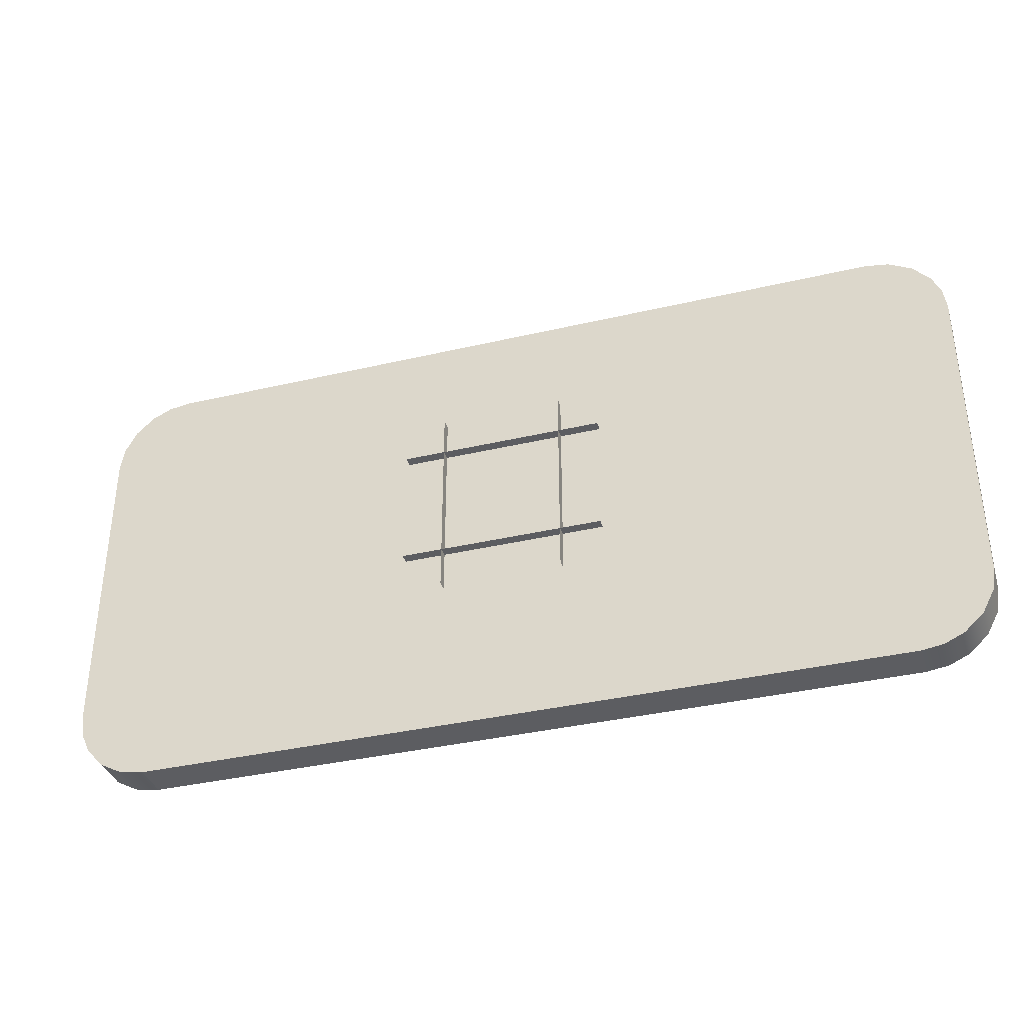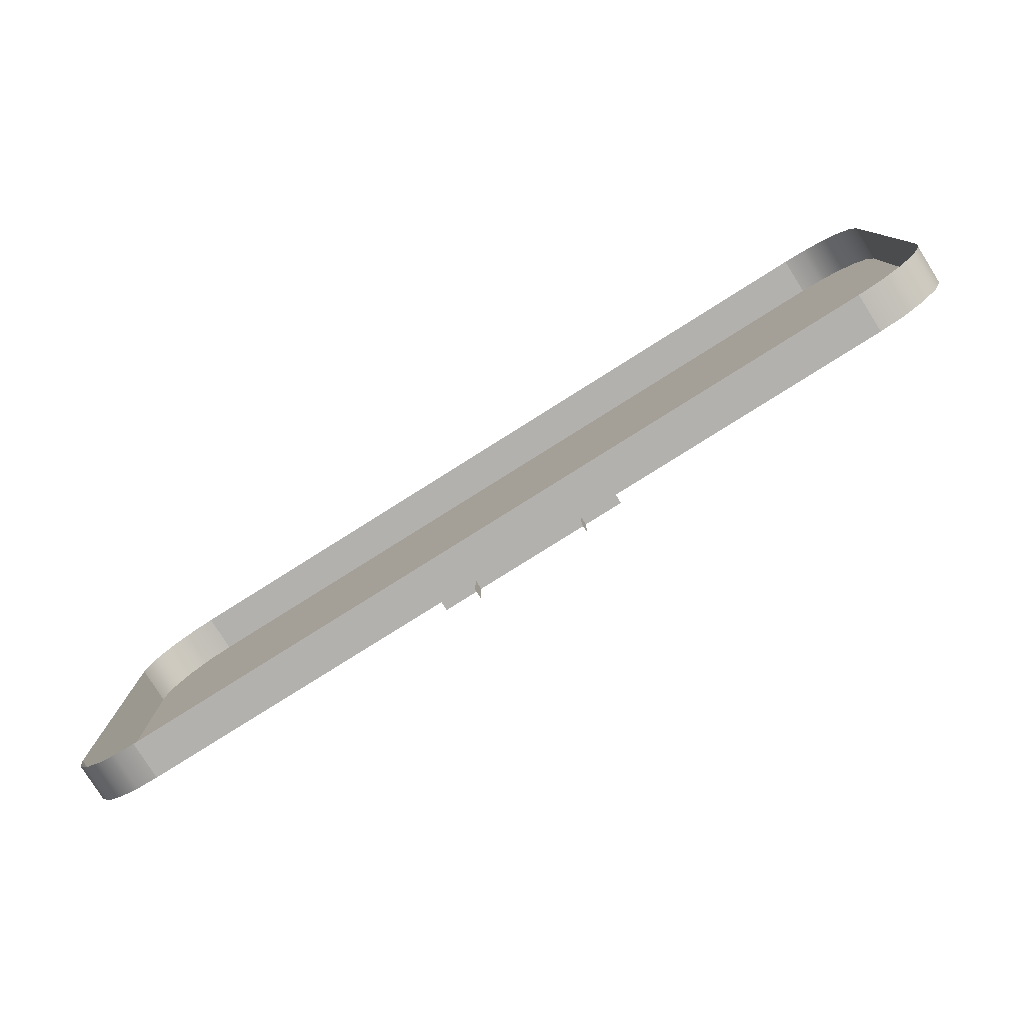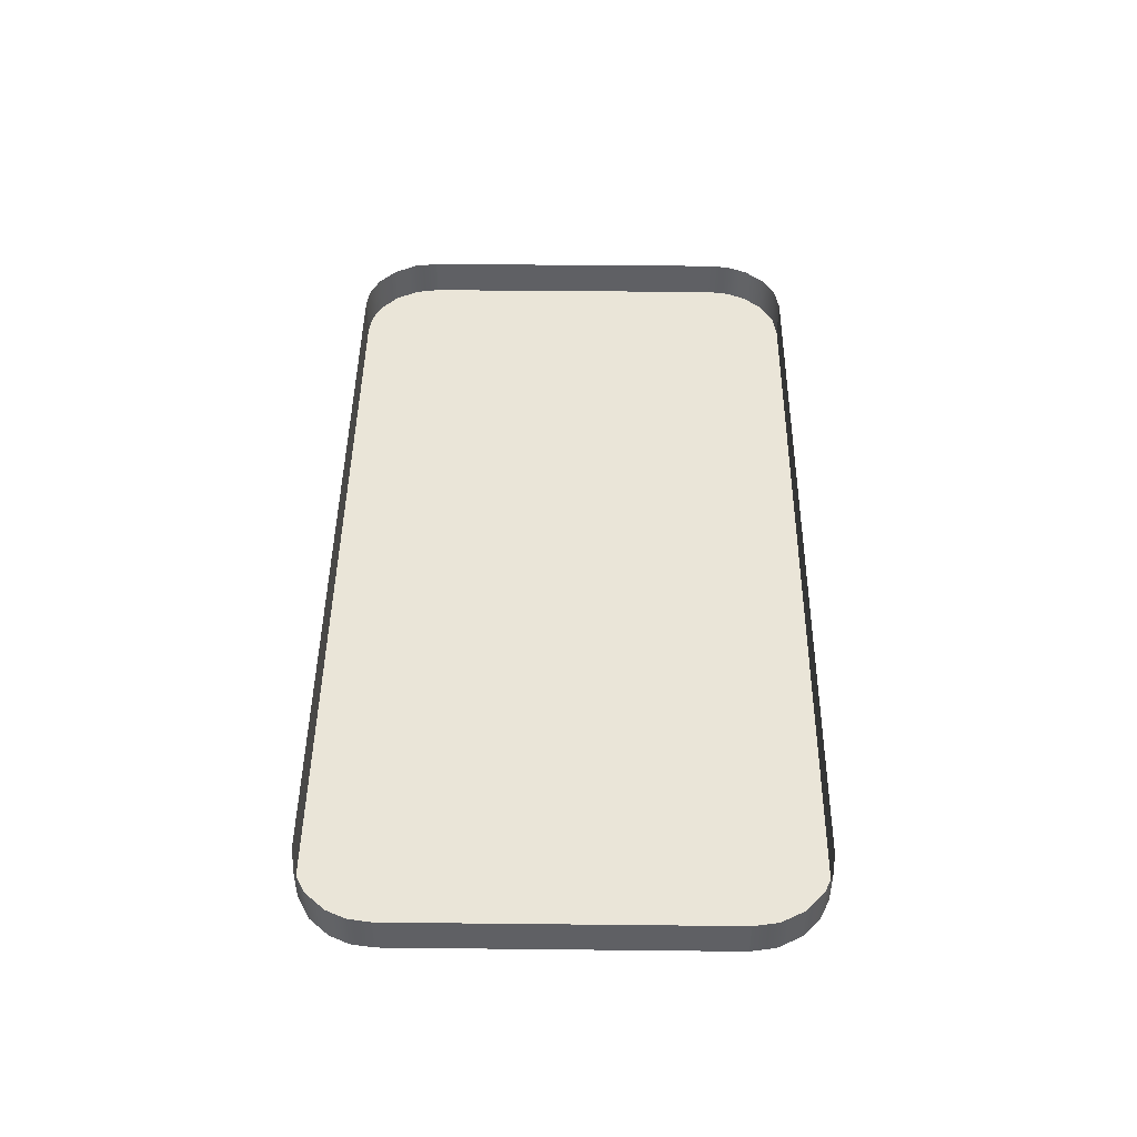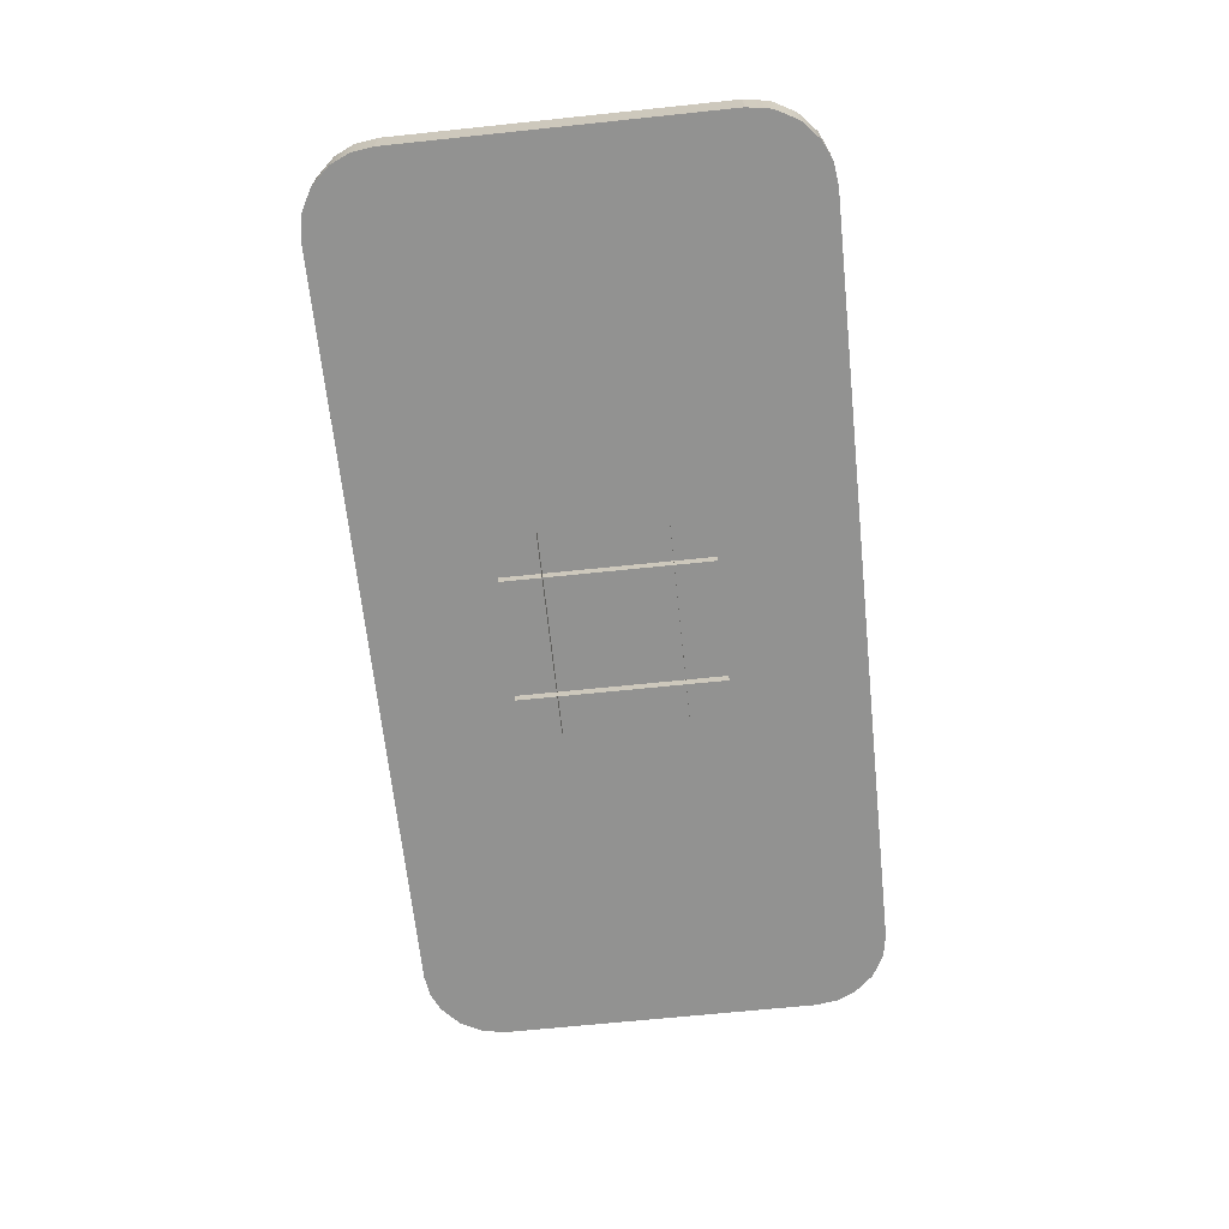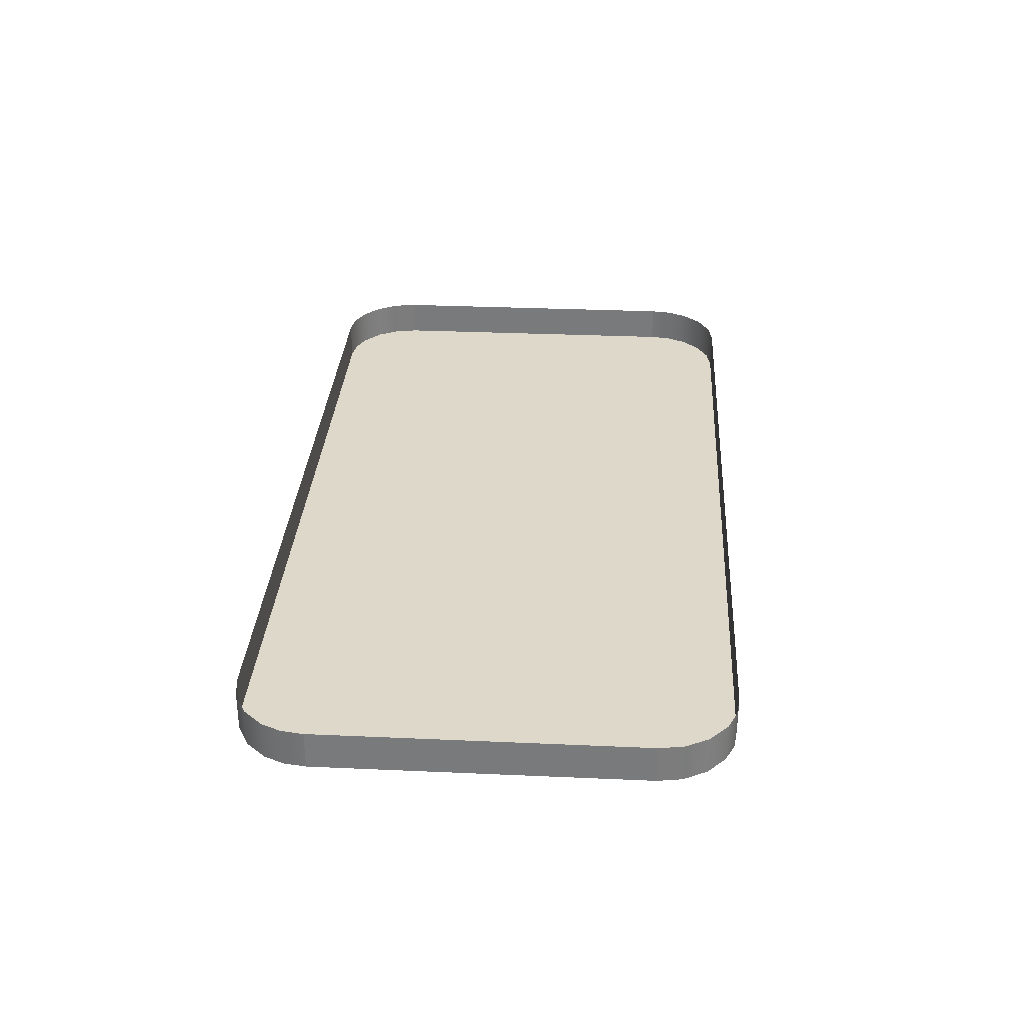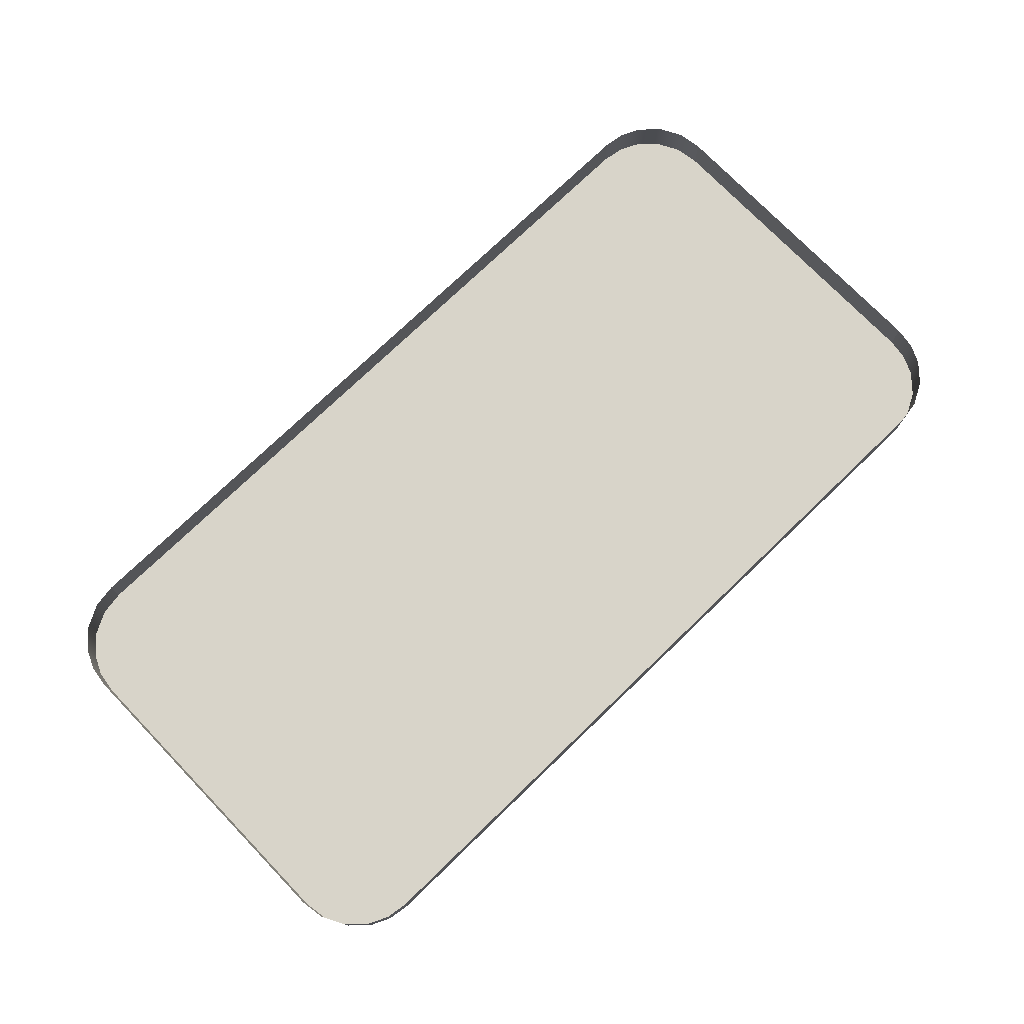
<metadata>
{"format":"obj","ext":"obj","renderer":"f3d","projection":"perspective","resolution":1024,"background":"white","views":[{"elev":-36.4,"azim":-163.0,"up":"+Y"},{"elev":-79.3,"azim":32.2,"up":"+Y"},{"elev":45.5,"azim":-89.3,"up":"+Z"},{"elev":-66.2,"azim":96.0,"up":"+Z"},{"elev":31.6,"azim":-86.4,"up":"+Z"},{"elev":75.0,"azim":-44.0,"up":"+Z"}]}
</metadata>
<code>
o p49off
v 5.655 1.973 -0.007218
v 5.655 1.973 -0.4739
v 5.607 2.268 -0.4739
v 5.607 2.268 -0.007218
v 5.457 2.547 -0.4739
v 5.457 2.547 -0.007218
v 5.225 2.759 -0.4739
v 5.225 2.759 -0.007218
v 4.989 2.867 -0.4739
v 4.989 2.867 -0.007218
v 4.721 2.906 -0.4739
v 4.721 2.906 -0.007218
v 4.721 2.906 -0.007218
v 4.721 2.906 -0.4739
v -4.721 2.906 -0.4739
v -4.721 2.906 -0.007218
v -4.721 2.906 -0.007218
v -4.721 2.906 -0.4739
v -5.017 2.859 -0.4739
v -5.017 2.859 -0.007218
v -5.296 2.709 -0.4739
v -5.296 2.709 -0.007218
v -5.507 2.477 -0.4739
v -5.507 2.477 -0.007218
v -5.616 2.24 -0.4739
v -5.616 2.24 -0.007218
v -5.655 1.973 -0.4739
v -5.655 1.973 -0.007218
v -5.655 1.973 -0.007218
v -5.655 1.973 -0.4739
v -5.655 -1.977 -0.4739
v -5.655 -1.977 -0.007218
v -5.655 -1.977 -0.007218
v -5.655 -1.977 -0.4739
v -5.607 -2.272 -0.4739
v -5.607 -2.272 -0.007218
v -5.457 -2.551 -0.4739
v -5.457 -2.551 -0.007218
v -5.225 -2.763 -0.4739
v -5.225 -2.763 -0.007218
v -4.988 -2.871 -0.4739
v -4.988 -2.871 -0.007218
v -4.721 -2.91 -0.4739
v -4.721 -2.91 -0.007218
v -4.721 -2.91 -0.007218
v -4.721 -2.91 -0.4739
v 4.721 -2.91 -0.4739
v 4.721 -2.91 -0.007218
v 4.721 -2.91 -0.007218
v 4.721 -2.91 -0.4739
v 5.017 -2.863 -0.4739
v 5.017 -2.863 -0.007218
v 5.296 -2.713 -0.4739
v 5.296 -2.713 -0.007218
v 5.507 -2.481 -0.4739
v 5.507 -2.481 -0.007218
v 5.616 -2.244 -0.4739
v 5.616 -2.244 -0.007218
v 5.655 -1.977 -0.4739
v 5.655 -1.977 -0.007218
v 5.655 -1.977 -0.007218
v 5.655 -1.977 -0.4739
v 5.655 1.973 -0.4739
v 5.655 1.973 -0.007218
v -4.721 2.906 -0.4739
v -4.721 -2.91 -0.4739
v -5.655 -1.977 -0.4739
v -5.655 1.973 -0.4739
v 5.507 -2.481 -0.4739
v 5.296 -2.713 -0.4739
v 5.017 -2.863 -0.4739
v 4.721 -2.91 -0.4739
v -5.507 2.477 -0.4739
v -5.296 2.709 -0.4739
v -5.017 2.859 -0.4739
v 5.225 2.759 -0.4739
v 5.457 2.547 -0.4739
v 5.607 2.268 -0.4739
v 5.655 1.973 -0.4739
v -5.225 -2.763 -0.4739
v -5.457 -2.551 -0.4739
v -5.607 -2.272 -0.4739
v 4.721 2.906 -0.4739
v 5.655 -1.977 -0.4739
v 4.989 2.867 -0.4739
v -4.988 -2.871 -0.4739
v -5.616 2.24 -0.4739
v 5.616 -2.244 -0.4739
v 0.7499 0.7528 -0.8597
v 0.7499 0.7528 -0.9828
v 0.7499 1.253 -0.9828
v 0.7499 1.253 -0.8597
v 0.7499 0.2528 -0.8597
v 0.7499 0.2528 -0.9828
v 0.7499 -0.2471 -0.8597
v 0.7499 -0.2471 -0.9828
v 0.7499 -0.7471 -0.8597
v 0.7499 -0.7471 -0.9828
v 0.7499 -1.247 -0.8597
v 0.7499 -1.247 -0.9828
v -0.7499 0.7528 -0.8597
v -0.7499 0.7528 -0.9828
v -1.25 0.7528 -0.9828
v -1.25 0.7528 -0.8597
v -0.25 0.7528 -0.8597
v -0.25 0.7528 -0.9828
v 0.25 0.7528 -0.8597
v 0.25 0.7528 -0.9828
v 0.7499 0.7528 -0.8597
v 0.7499 0.7528 -0.9828
v 1.25 0.7528 -0.8597
v 1.25 0.7528 -0.9828
v 1.25 -0.7471 -0.8597
v 1.25 -0.7471 -0.9828
v 0.7499 -0.7471 -0.9828
v 0.7499 -0.7471 -0.8597
v -0.7499 -0.7471 -0.8597
v -0.7499 -0.7471 -0.9828
v -0.7499 -1.247 -0.9828
v -0.7499 -1.247 -0.8597
v -0.7499 -0.2471 -0.8597
v -0.7499 -0.2471 -0.9828
v -0.7499 0.2528 -0.8597
v -0.7499 0.2528 -0.9828
v -0.7499 0.7528 -0.8597
v -0.7499 0.7528 -0.9828
v 0.25 -0.7471 -0.9828
v 0.25 -0.7471 -0.8597
v -0.7499 1.253 -0.8597
v -0.7499 1.253 -0.9828
v -0.7499 -0.7471 -0.8597
v -0.7499 -0.7471 -0.9828
v -1.25 -0.7471 -0.9828
v -1.25 -0.7471 -0.8597
v -0.25 -0.7471 -0.9828
v -0.25 -0.7471 -0.8597
f 15 14 13
f 16 15 13
f 3 2 1
f 4 3 1
f 5 3 4
f 6 5 4
f 7 5 6
f 8 7 6
f 9 7 8
f 10 9 8
f 11 9 10
f 12 11 10
f 19 18 17
f 20 19 17
f 21 19 20
f 22 21 20
f 23 21 22
f 24 23 22
f 25 23 24
f 26 25 24
f 27 25 26
f 28 27 26
f 31 30 29
f 32 31 29
f 35 34 33
f 36 35 33
f 37 35 36
f 38 37 36
f 39 37 38
f 40 39 38
f 41 39 40
f 42 41 40
f 43 41 42
f 44 43 42
f 47 46 45
f 48 47 45
f 51 50 49
f 52 51 49
f 53 51 52
f 54 53 52
f 55 53 54
f 56 55 54
f 57 55 56
f 58 57 56
f 59 57 58
f 60 59 58
f 63 62 61
f 64 63 61
f 67 66 65
f 66 67 86
f 67 80 86
f 67 82 80
f 82 81 80
f 68 67 65
f 68 65 87
f 65 73 87
f 65 75 73
f 75 74 73
f 65 66 83
f 66 79 83
f 83 79 85
f 79 76 85
f 66 72 79
f 79 78 76
f 78 77 76
f 72 84 79
f 84 72 88
f 72 69 88
f 72 71 69
f 71 70 69
f 91 90 89
f 92 91 89
f 89 90 93
f 90 94 93
f 93 94 95
f 94 96 95
f 95 96 97
f 96 98 97
f 97 98 99
f 98 100 99
f 103 102 101
f 104 103 101
f 101 102 105
f 102 106 105
f 105 106 107
f 106 108 107
f 107 108 109
f 108 110 109
f 109 110 111
f 110 112 111
f 115 114 113
f 116 115 113
f 127 115 116
f 128 127 116
f 135 127 128
f 136 135 128
f 132 135 136
f 131 132 136
f 133 132 131
f 134 133 131
f 119 118 117
f 120 119 117
f 117 118 121
f 118 122 121
f 121 122 123
f 122 124 123
f 123 124 125
f 124 126 125
f 125 126 129
f 126 130 129

</code>
